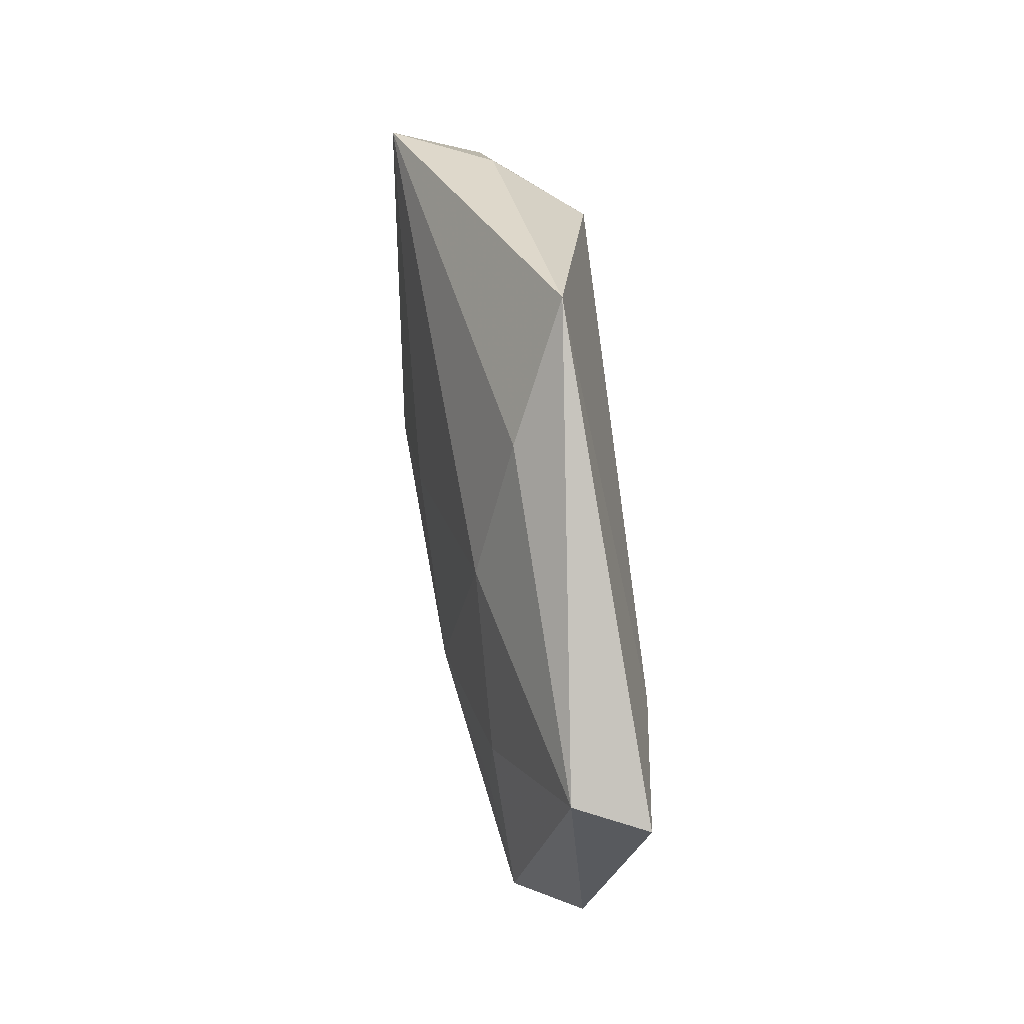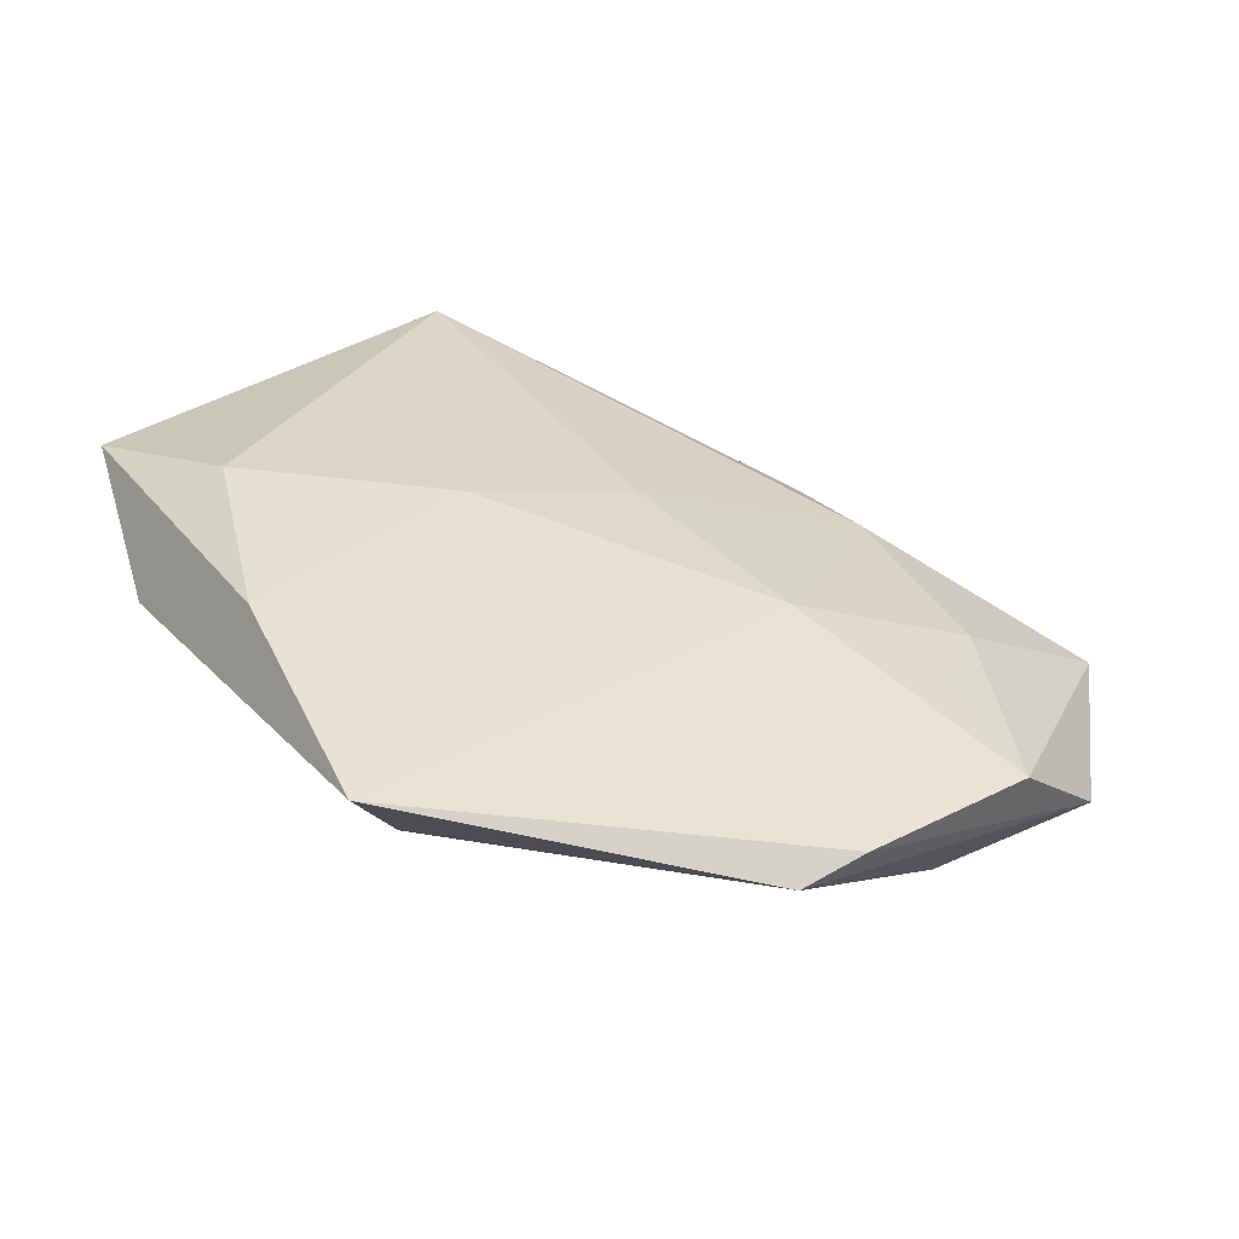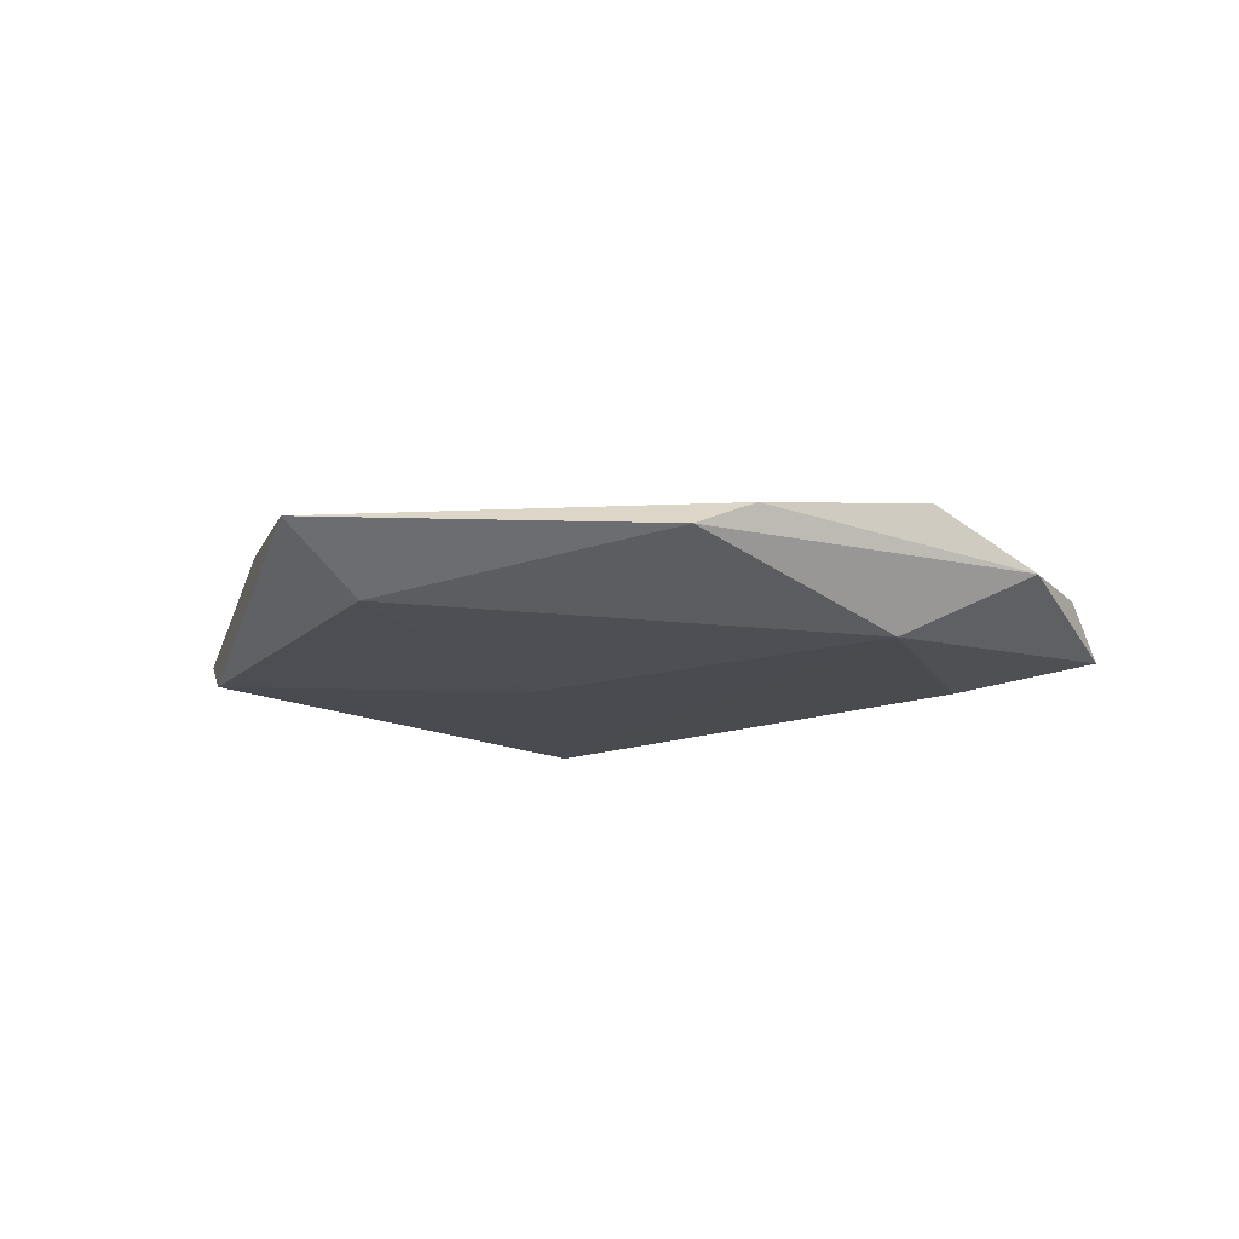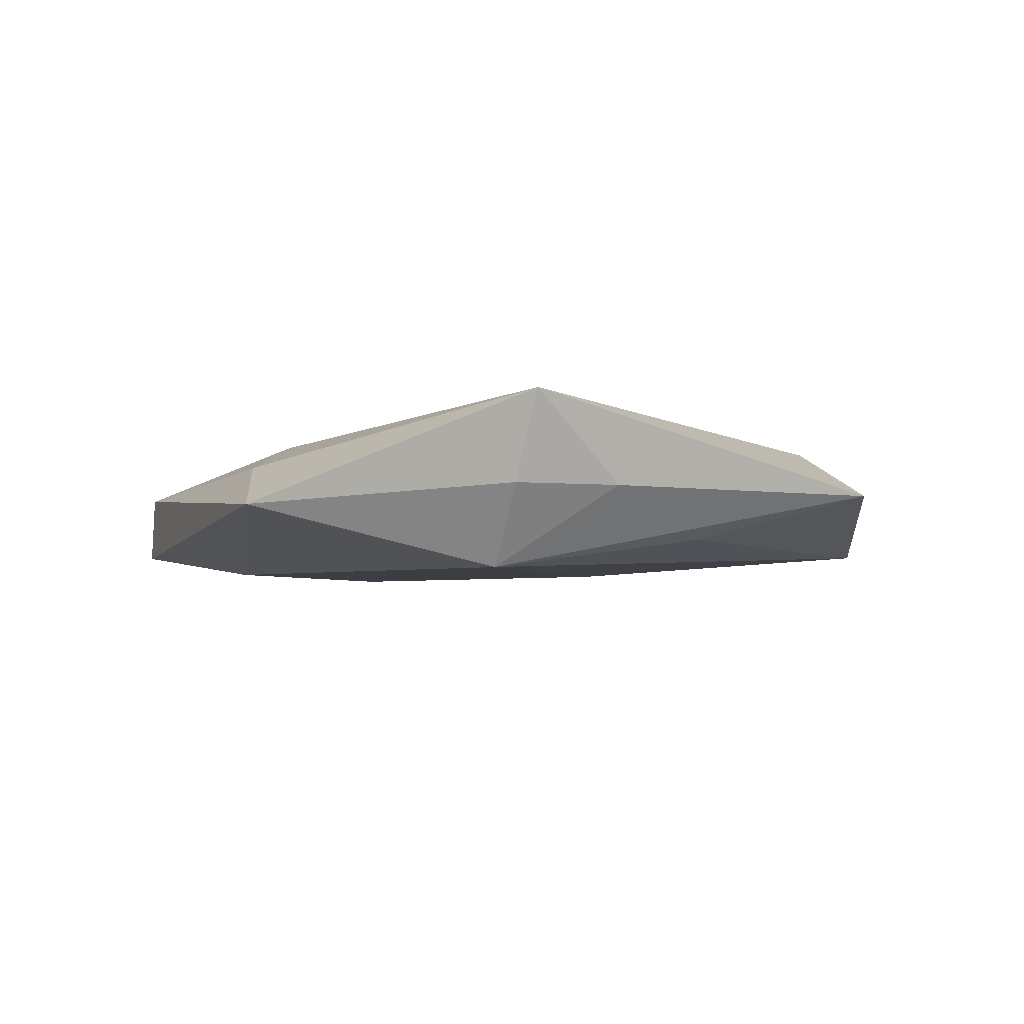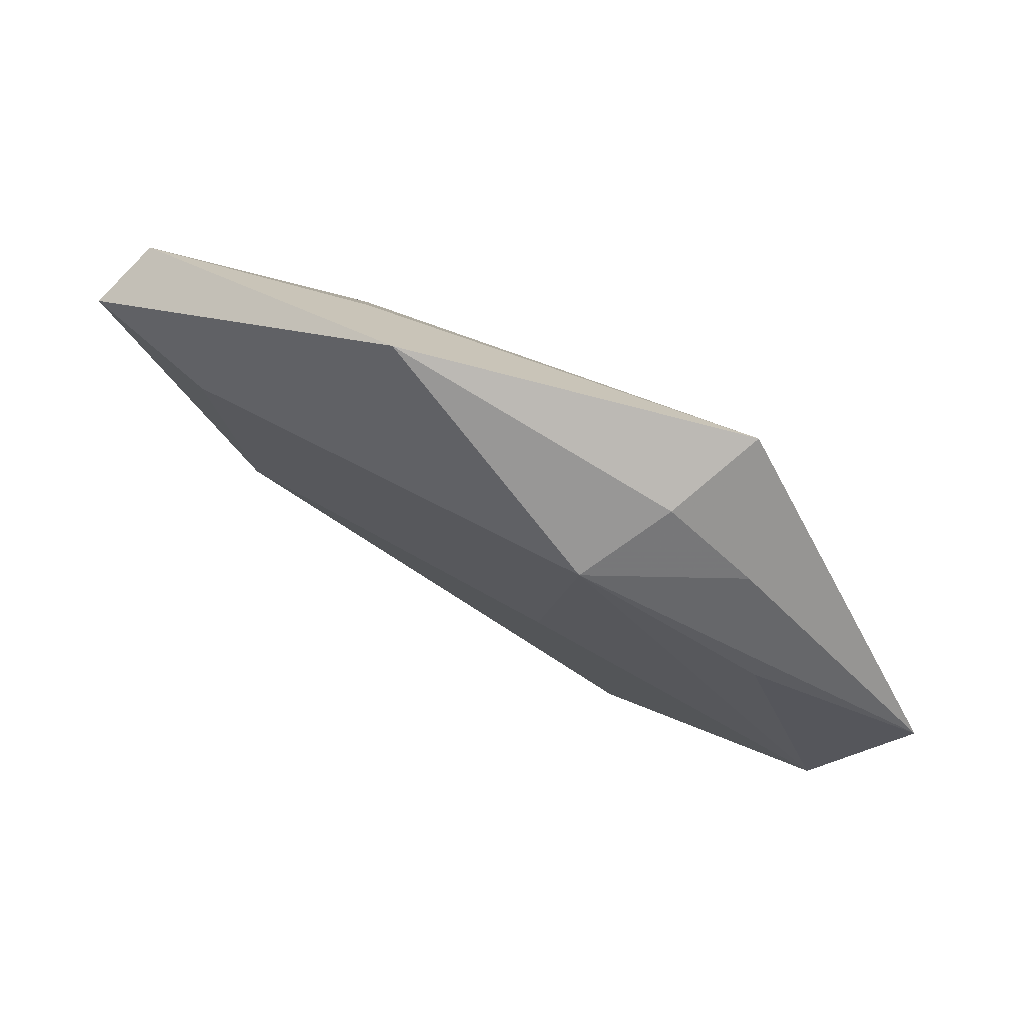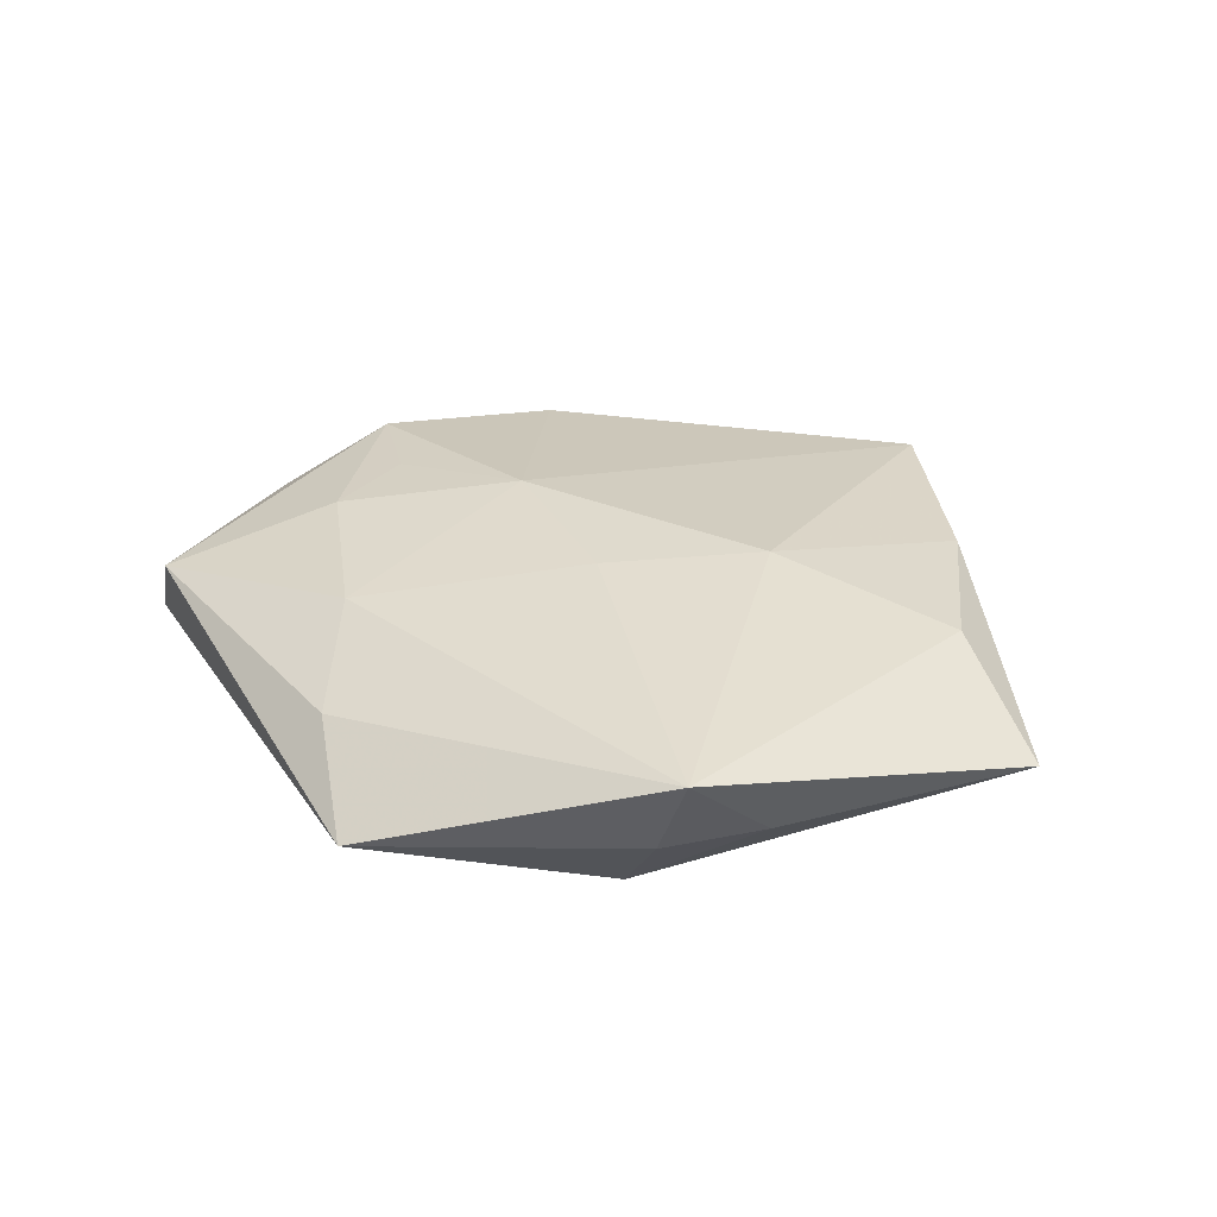
<metadata>
{"format":"obj","ext":"obj","renderer":"f3d","projection":"perspective","resolution":1024,"background":"white","views":[{"elev":49.9,"azim":80.3,"up":"+Y"},{"elev":-61.4,"azim":-17.4,"up":"+Y"},{"elev":-12.1,"azim":12.3,"up":"+Z"},{"elev":-6.3,"azim":-153.2,"up":"+Z"},{"elev":73.7,"azim":-149.3,"up":"+Y"},{"elev":33.8,"azim":-159.2,"up":"+Z"}]}
</metadata>
<code>
v -0.03137 -0.02288 0.003278
v 0.03342 0.007391 -0.007313
v 0.02175 0.01533 0.007134
v -0.01595 -0.0367 -0.004762
v -0.0006576 0.003882 0.009494
v -0.01711 0.03167 -0.00105
v 0.01486 -0.03847 0.0002892
v -0.0363 -0.003986 0.00498
v -0.007602 -0.006555 -0.008018
v 0.03039 -0.0188 -0.006514
v 0.03072 -0.001021 0.007126
v -0.026 0.02506 -0.001115
v -0.01244 0.02735 -0.009482
v -0.01608 -0.004695 0.00927
v 0.01122 0.03985 -0.002727
v 0.03423 -0.02068 0.005558
v 0.01271 -0.008778 0.009224
v 0.0432 -0.01232 0.0003042
v 0.01809 0.02852 0.002904
v -0.02086 -0.04418 0.001479
v -0.02071 0.03362 0.008474
v -0.04708 0.006498 -0.001466
v 0.0278 -0.01072 0.007077
v 0.04568 0.01007 0.002355
v 0.01998 -0.03454 0.002924
v 0.04789 0.00754 -0.004717
v -0.04003 -0.009549 -0.006756
v -0.03064 0.01397 -0.00617
f 19 24 15
f 15 21 19
f 6 21 15
f 21 22 8
f 15 24 26
f 13 6 15
f 24 19 3
f 3 19 21
f 12 22 21
f 21 6 12
f 12 13 22
f 6 13 12
f 21 8 14
f 20 17 14
f 15 26 2
f 2 13 15
f 2 26 10
f 10 13 2
f 5 3 21
f 17 3 5
f 21 14 5
f 5 14 17
f 18 26 24
f 24 16 18
f 10 26 18
f 18 7 10
f 11 3 17
f 24 3 11
f 11 16 24
f 20 14 1
f 1 14 8
f 1 8 22
f 1 27 20
f 22 27 1
f 22 13 28
f 28 27 22
f 13 27 28
f 20 27 4
f 4 7 20
f 10 7 4
f 9 13 10
f 9 27 13
f 10 4 9
f 9 4 27
f 25 18 16
f 7 18 25
f 20 7 25
f 25 17 20
f 25 16 17
f 17 16 23
f 23 11 17
f 16 11 23

</code>
